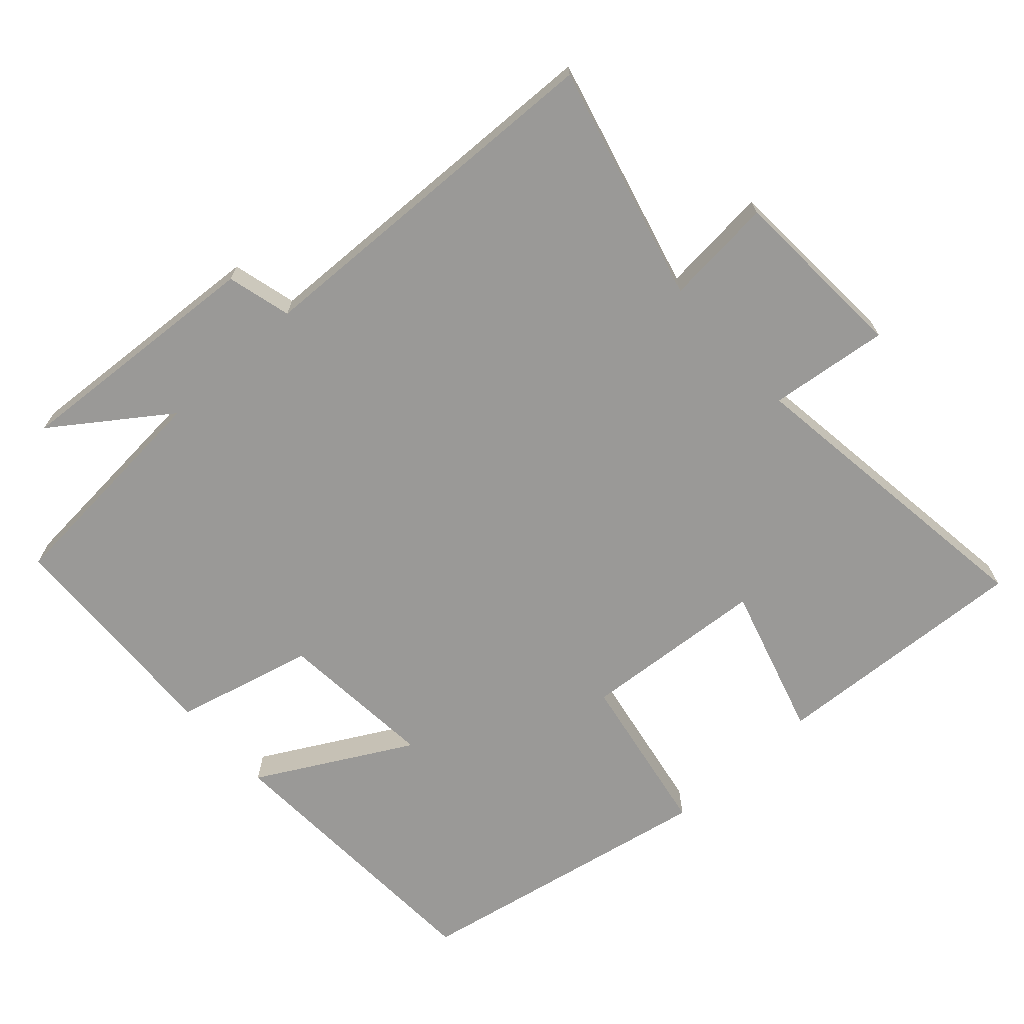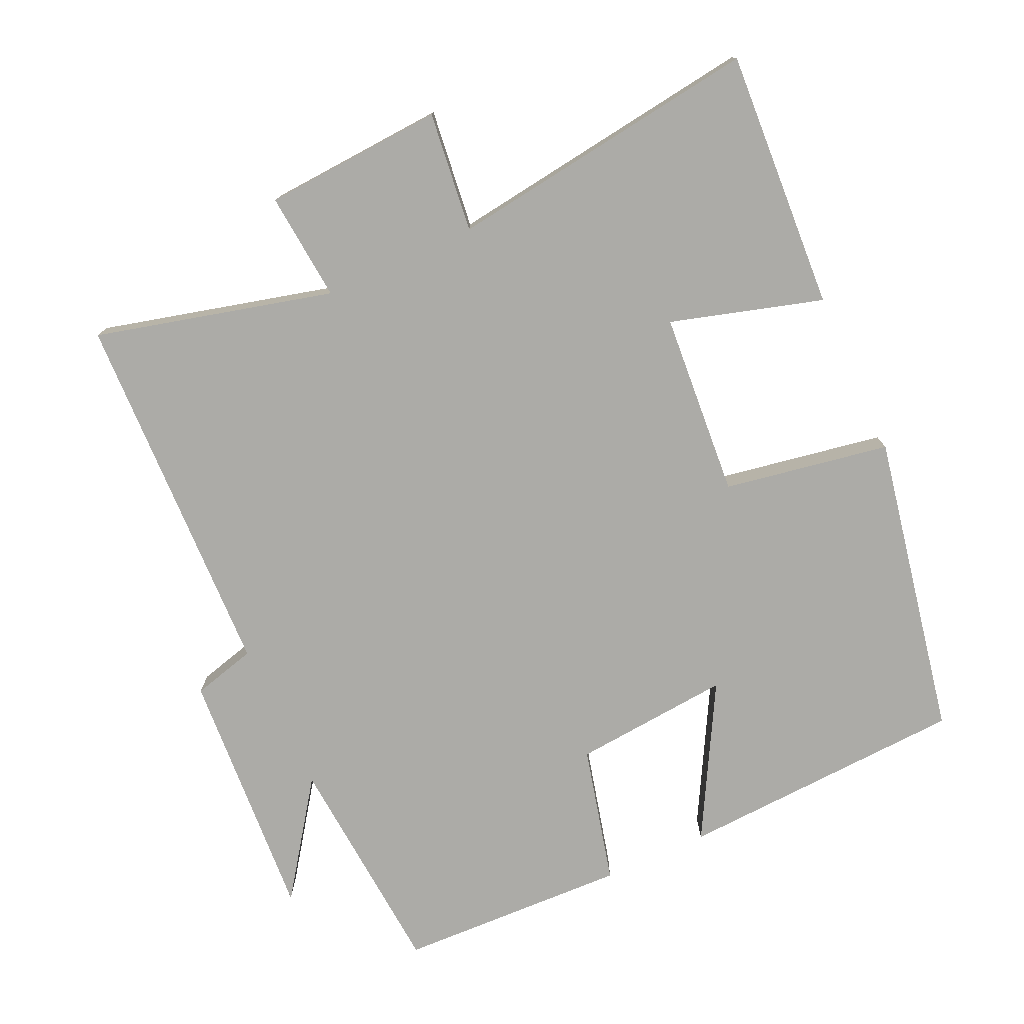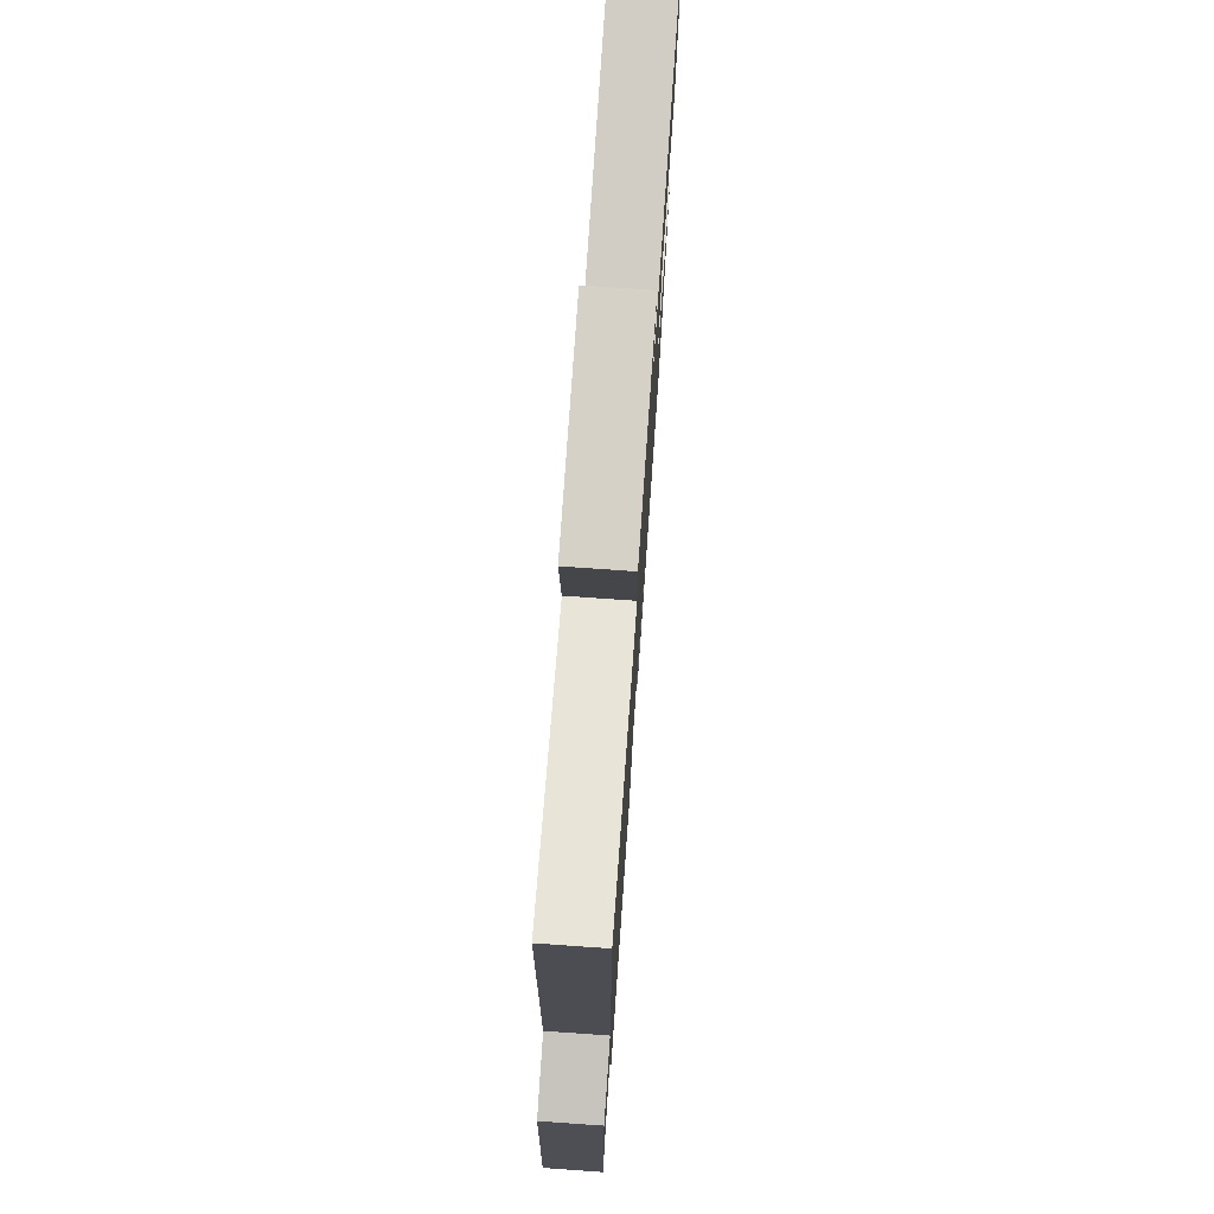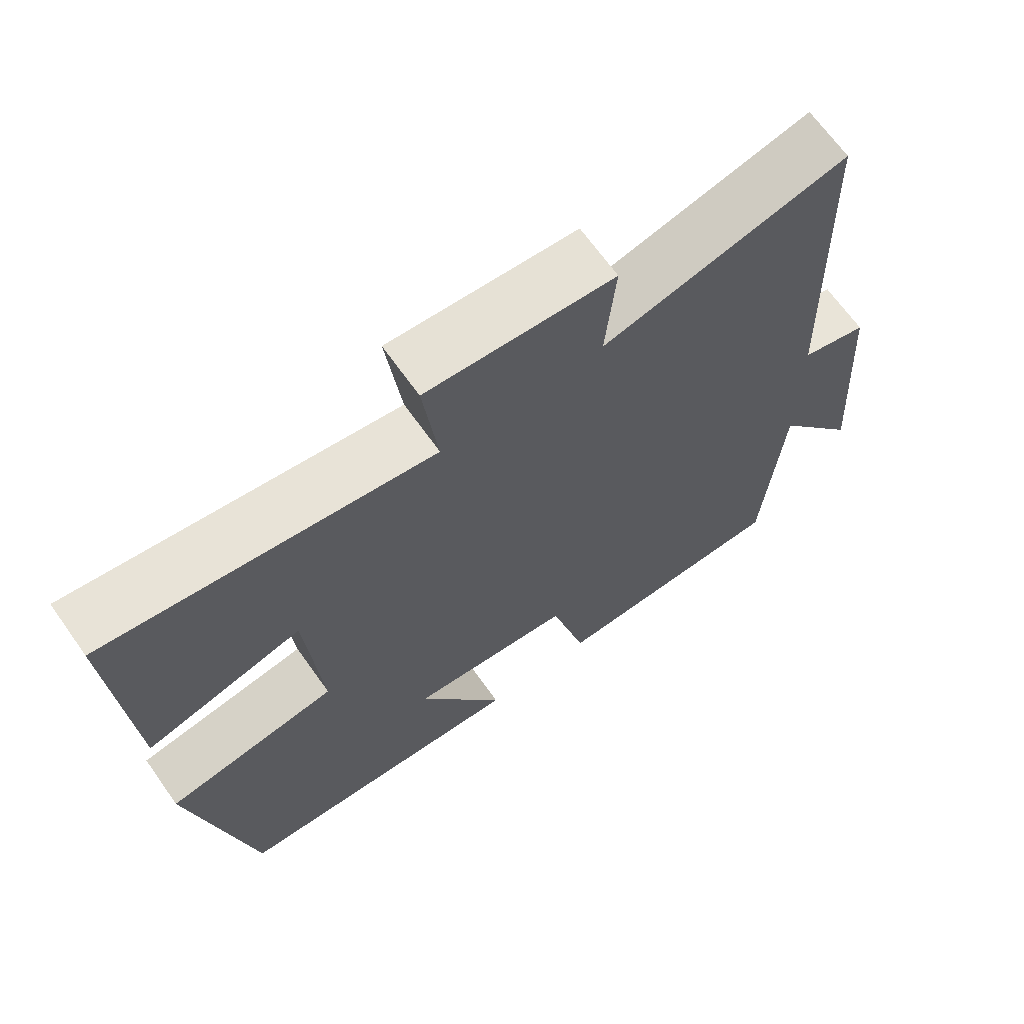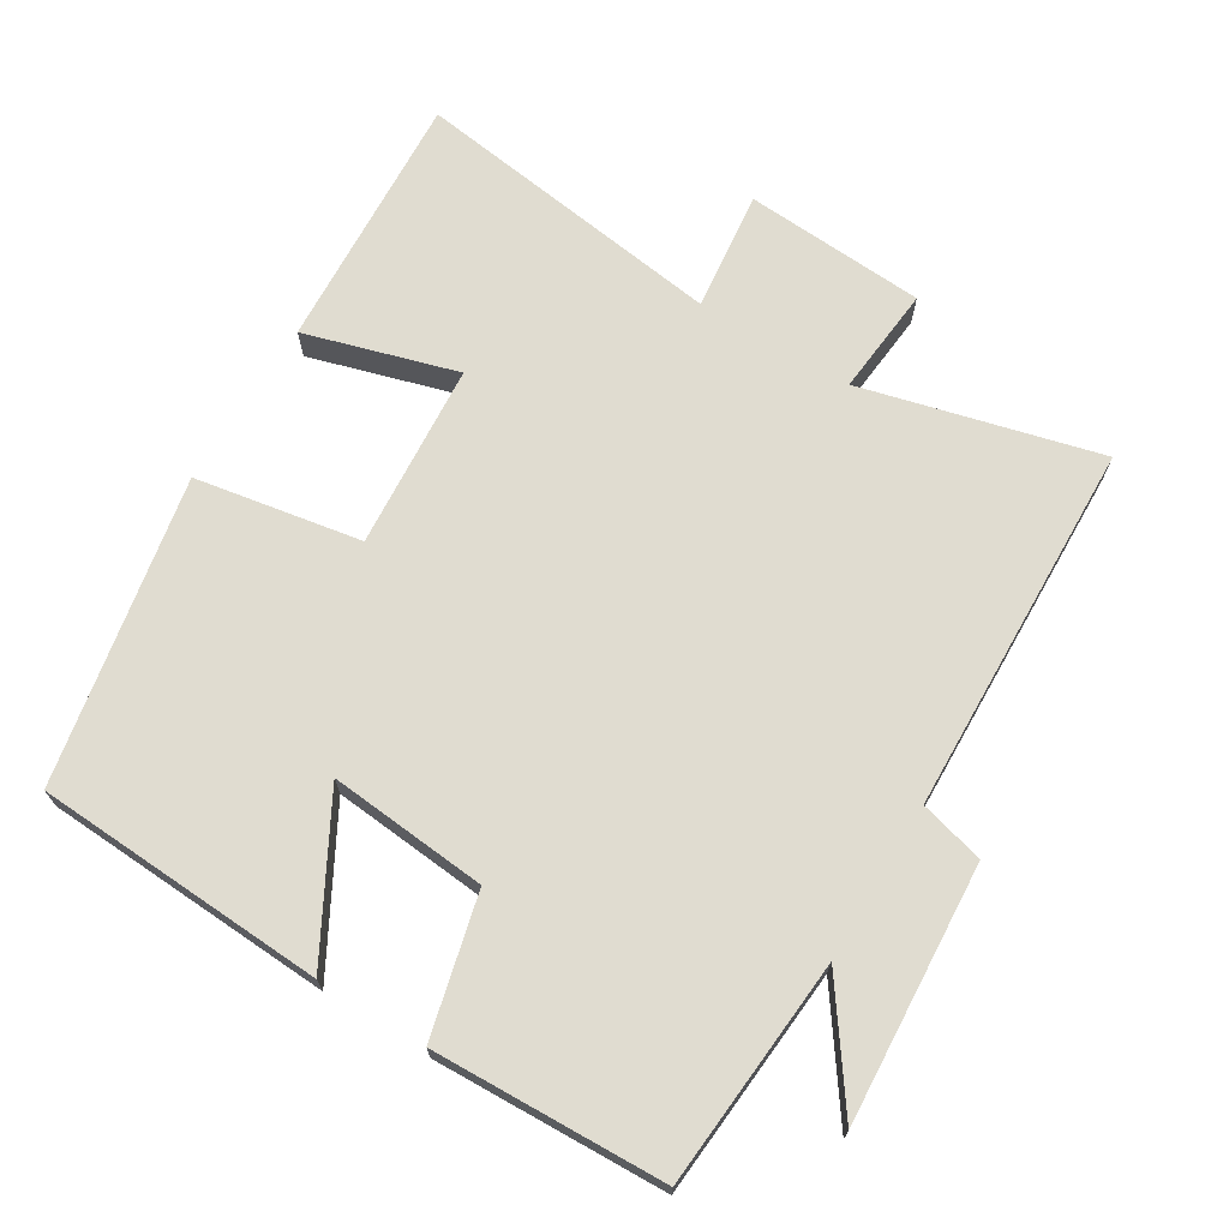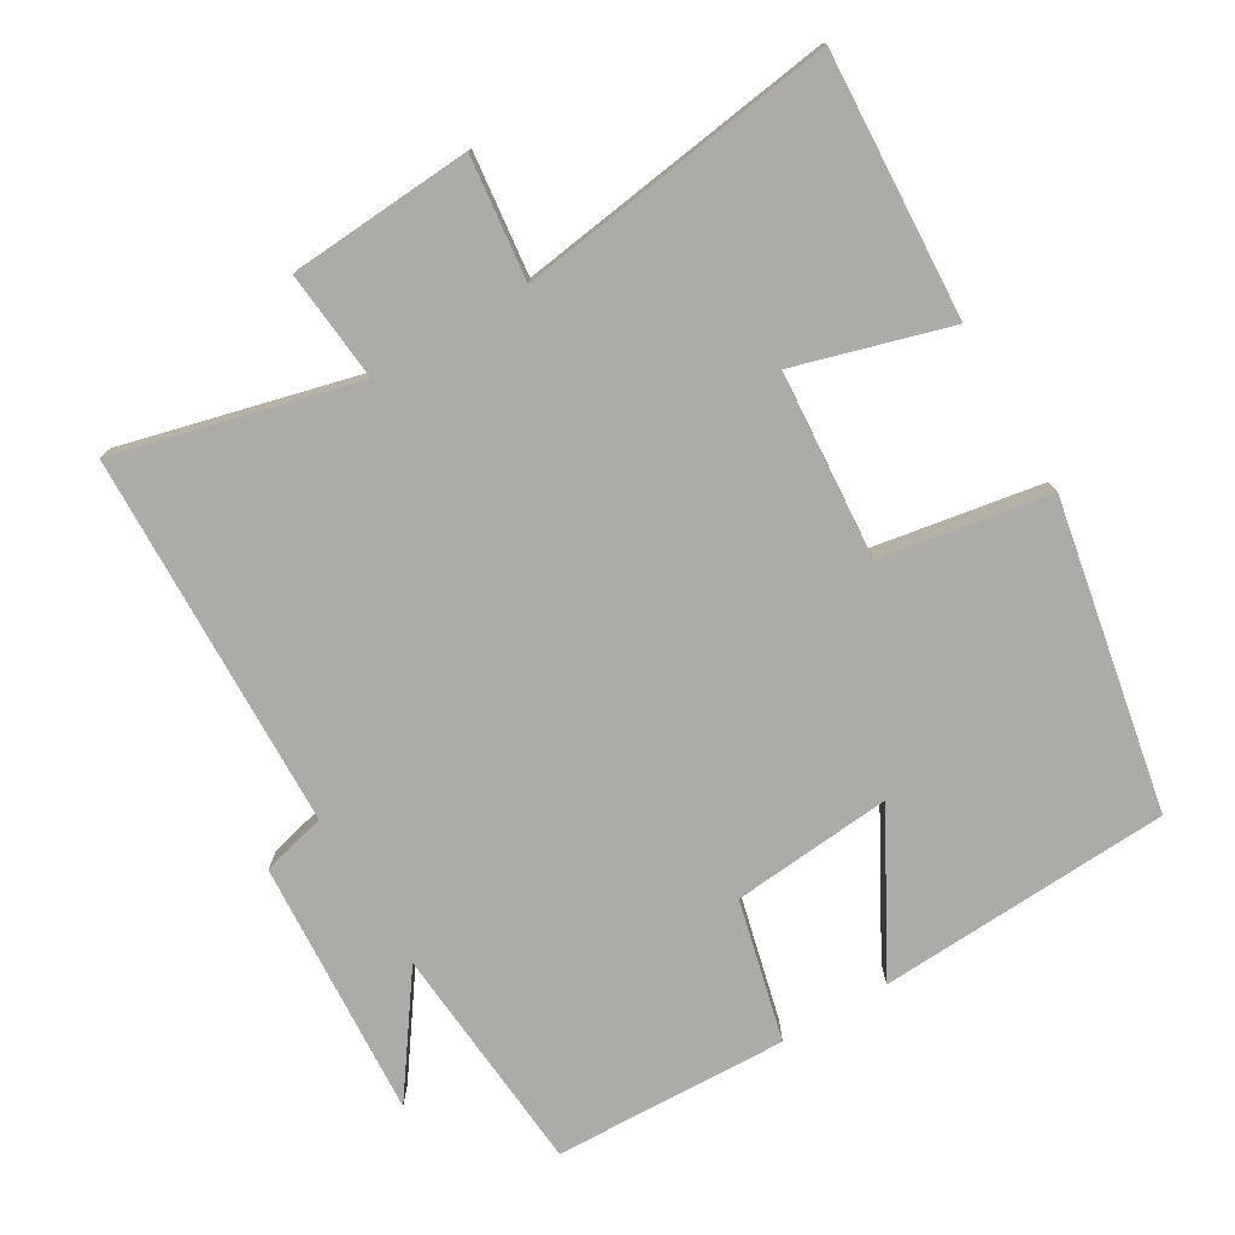
<metadata>
{"format":"obj","ext":"obj","renderer":"f3d","projection":"perspective","resolution":1024,"background":"white","views":[{"elev":-69.0,"azim":-47.9,"up":"+Y"},{"elev":-76.3,"azim":24.6,"up":"+Y"},{"elev":75.4,"azim":-86.0,"up":"+Z"},{"elev":67.6,"azim":144.6,"up":"+Z"},{"elev":69.6,"azim":-148.6,"up":"+Y"},{"elev":-76.3,"azim":30.7,"up":"+Y"}]}
</metadata>
<code>
v -0.475 0.07 -0.488
v -0.5 0.07 -0.165
v -0.615 0.07 -0.327
v -0.591 0.07 0.035
v -0.5 0.07 0.059
v -0.483 0.07 0.586
v -0.147 0.07 0.5
v -0.161 0.07 0.654
v 0.095 0.07 0.67
v 0.075 0.07 0.5
v 0.521 0.07 0.561
v 0.5 0.07 0.193
v 0.285 0.07 0.256
v 0.265 0.07 -0.006
v 0.5 0.07 -0.047
v 0.417 0.07 -0.479
v 0.007 0.07 -0.5
v 0.126 0.07 -0.283
v -0.098 0.07 -0.303
v -0.147 0.07 -0.5
v -0.475 0 -0.488
v -0.5 0 -0.165
v -0.615 0 -0.327
v -0.591 0 0.035
v -0.5 0 0.059
v -0.483 0 0.586
v -0.147 0 0.5
v -0.161 0 0.654
v 0.095 0 0.67
v 0.075 0 0.5
v 0.521 0 0.561
v 0.5 0 0.193
v 0.285 0 0.256
v 0.265 0 -0.006
v 0.5 0 -0.047
v 0.417 0 -0.479
v 0.007 0 -0.5
v 0.126 0 -0.283
v -0.098 0 -0.303
v -0.147 0 -0.5
f 19 20 1 2
f 18 19 2
f 15 16 17 18
f 14 15 18 2
f 13 14 2
f 10 11 12 13
f 10 13 2
f 7 8 9 10
f 7 10 2
f 5 6 7 2
f 2 3 4 5
f 22 21 40 39
f 22 39 38
f 38 37 36 35
f 22 38 35 34
f 22 34 33
f 33 32 31 30
f 22 33 30
f 30 29 28 27
f 22 30 27
f 22 27 26 25
f 25 24 23 22
f 1 21 22 2
f 2 22 23 3
f 3 23 24 4
f 4 24 25 5
f 5 25 26 6
f 6 26 27 7
f 7 27 28 8
f 8 28 29 9
f 9 29 30 10
f 10 30 31 11
f 11 31 32 12
f 12 32 33 13
f 13 33 34 14
f 14 34 35 15
f 15 35 36 16
f 16 36 37 17
f 17 37 38 18
f 18 38 39 19
f 19 39 40 20
f 20 40 21 1

</code>
